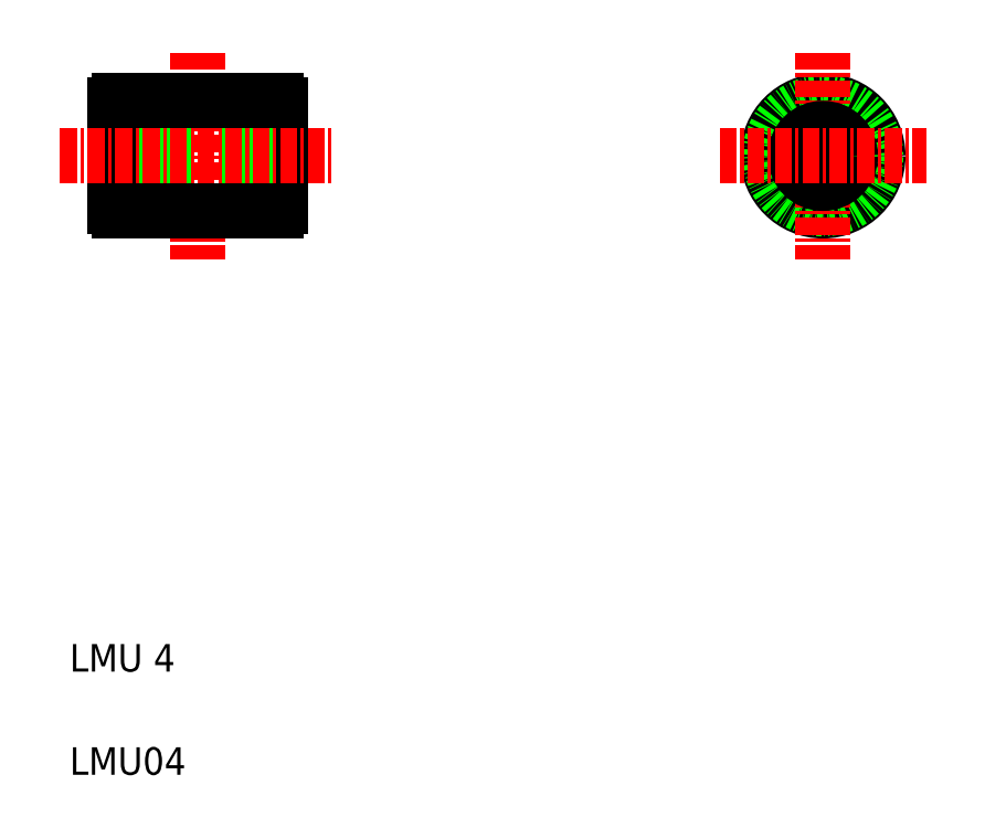
<metadata>
{"format":"dxf","ext":"dxf","renderer":"ezdxf+matplotlib","layout":"modelspace","background":"white","min_lineweight":24,"dpi":150}
</metadata>
<code>
0
SECTION
2
ENTITIES
0
LINE
8
0
10
44.75
20
46.29
30
0
11
44.75
21
53.69
31
0
0
LINE
8
0
10
56.75
20
46.29
30
0
11
56.75
21
53.69
31
0
0
LINE
8
CENTER
10
50.75
20
57.49
30
0
11
50.75
21
42.49
31
0
0
TEXT
8
0
10
41.46
20
5
30
0
40
2
1
LMU04
0
TEXT
8
0
10
41.46
20
12.5
30
0
40
2
1
LMU 4
0
LINE
8
0
10
46.75
20
45.99
30
0
11
47.15
21
45.99
31
0
0
LINE
8
0
10
44.75
20
51.99
30
0
11
56.75
21
51.99
31
0
0
LINE
8
0
10
44.75
20
47.99
30
0
11
56.75
21
47.99
31
0
0
LINE
8
CENTER
10
40.75
20
49.99
30
0
11
60.75
21
49.99
31
0
0
LINE
8
0
10
50.75
20
45.99
30
0
11
45.05
21
45.99
31
0
0
ARC
8
0
10
45.05
20
46.29
30
0
40
0.3
50
180
51
270
0
LINE
8
0
10
50.75
20
45.99
30
0
11
56.45
21
45.99
31
0
0
LINE
8
0
10
46.75
20
53.99
30
0
11
47.15
21
53.99
31
0
0
LINE
8
0
10
50.75
20
53.99
30
0
11
45.05
21
53.99
31
0
0
ARC
8
0
10
45.05
20
53.69
30
0
40
0.3
50
90
51
180
0
LINE
8
0
10
46.15
20
53.99
30
0
11
46.15
21
53.99
31
0
0
LINE
8
0
10
46.65
20
53.99
30
0
11
46.65
21
53.99
31
0
0
LINE
8
0
10
50.75
20
53.99
30
0
11
56.45
21
53.99
31
0
0
CIRCLE
8
0
10
96.2
20
49.99
30
0
40
4
0
CIRCLE
8
0
10
96.2
20
49.99
30
0
40
3.85
0
LINE
8
CENTER
10
96.2
20
57.49
30
0
11
96.2
21
42.49
31
0
0
CIRCLE
8
0
10
96.2
20
49.99
30
0
40
2
0
LINE
8
CENTER
10
88.7
20
49.99
30
0
11
103.7
21
49.99
31
0
0
LINE
8
0
10
54.35
20
53.99
30
0
11
54.75
21
53.99
31
0
0
LINE
8
0
10
54.35
20
45.99
30
0
11
54.75
21
45.99
31
0
0
ARC
8
0
10
56.45
20
53.69
30
0
40
0.3
50
360
51
90
0
ARC
8
0
10
56.45
20
46.29
30
0
40
0.3
50
270
51
360
0
ENDSEC
0
EOF

</code>
